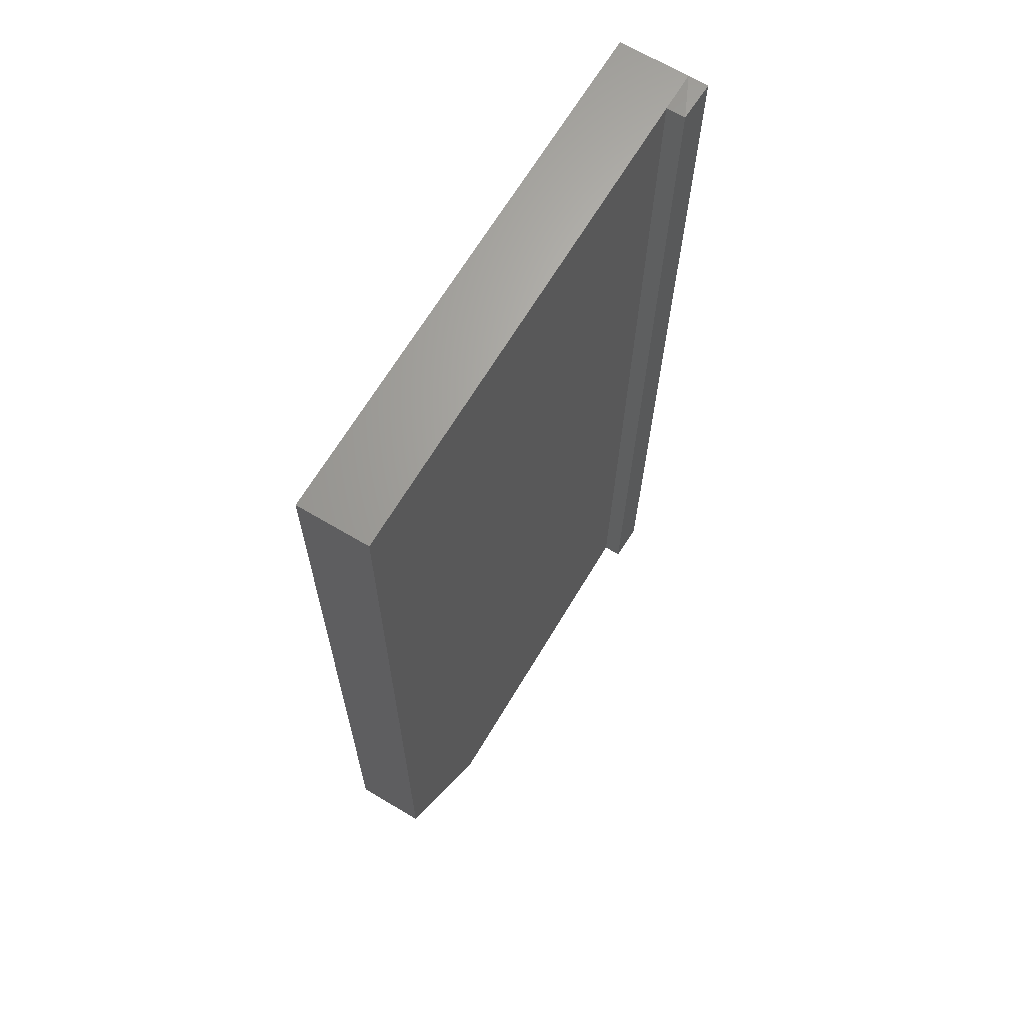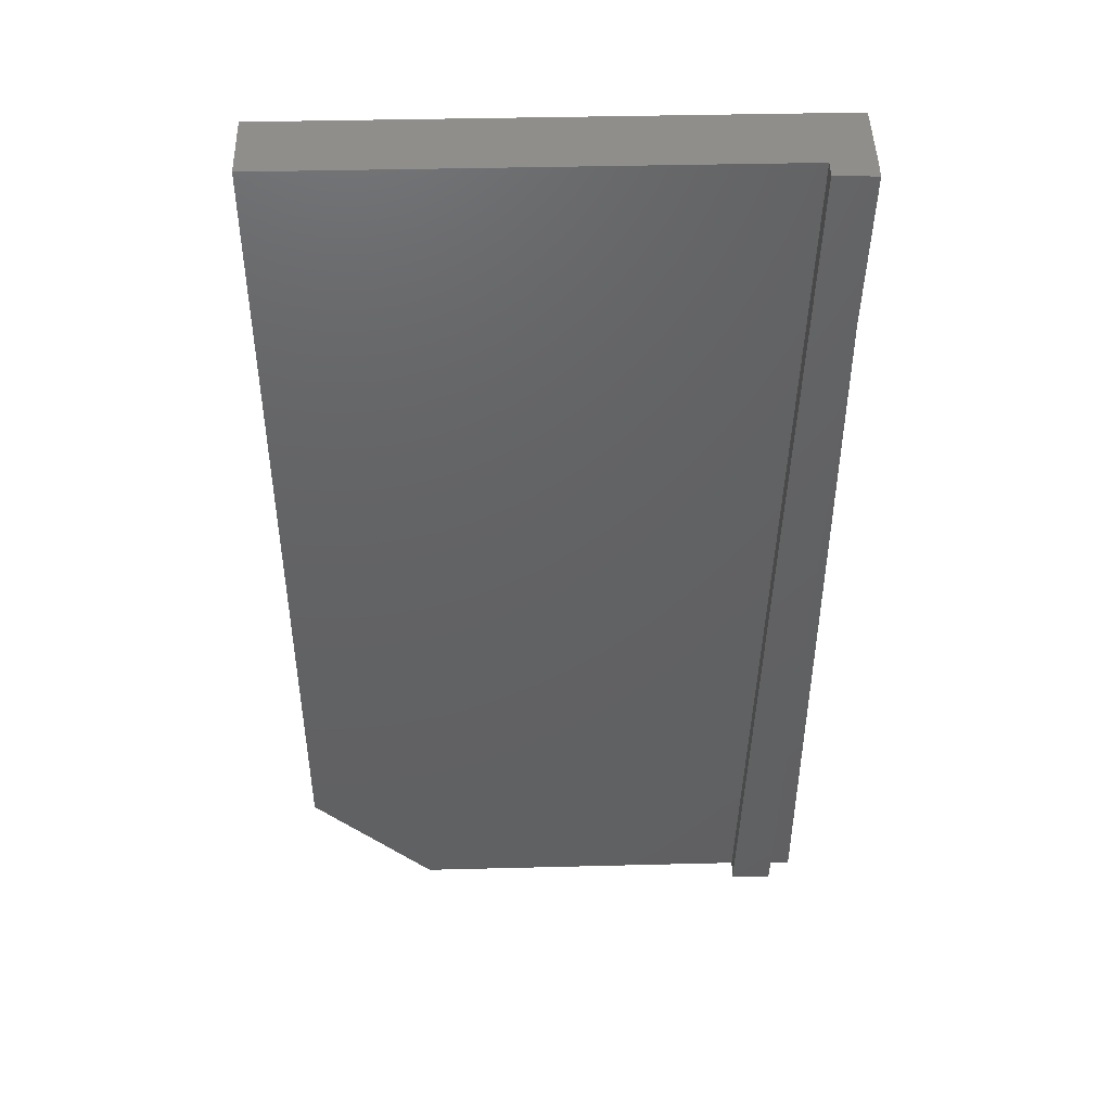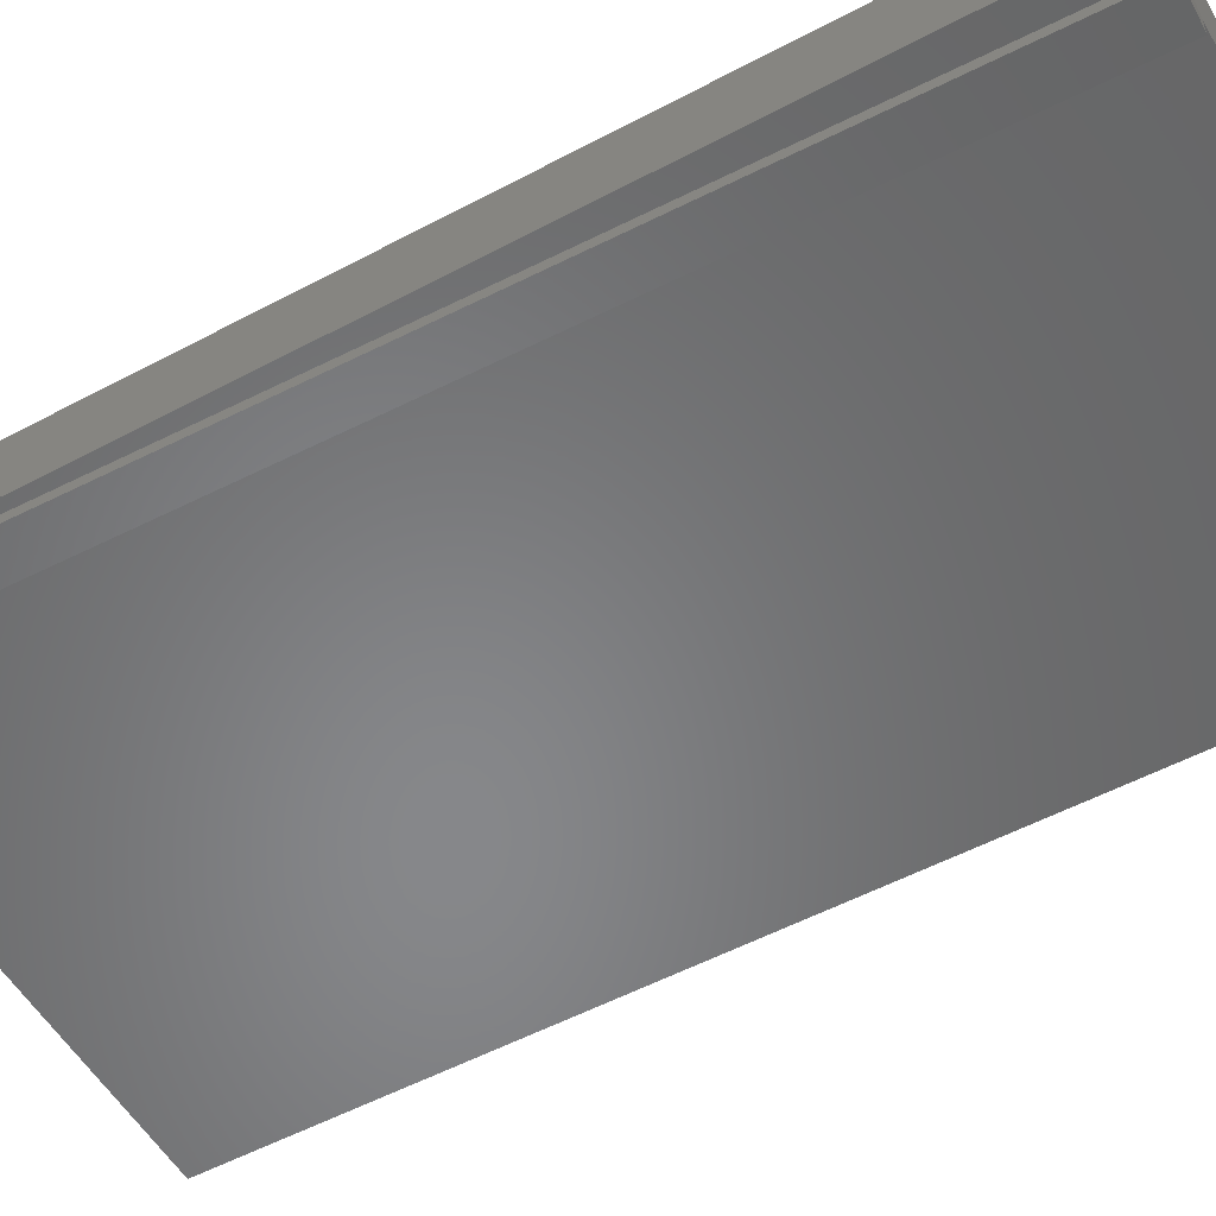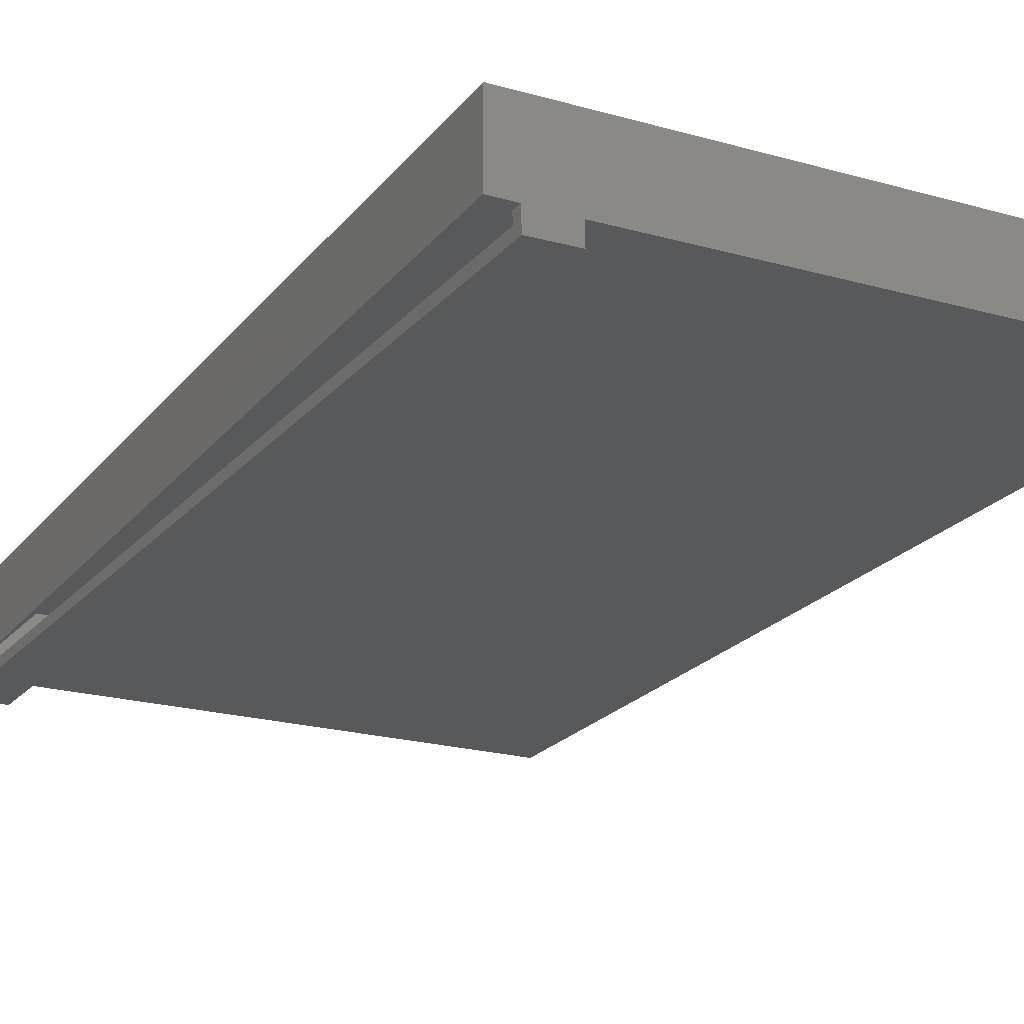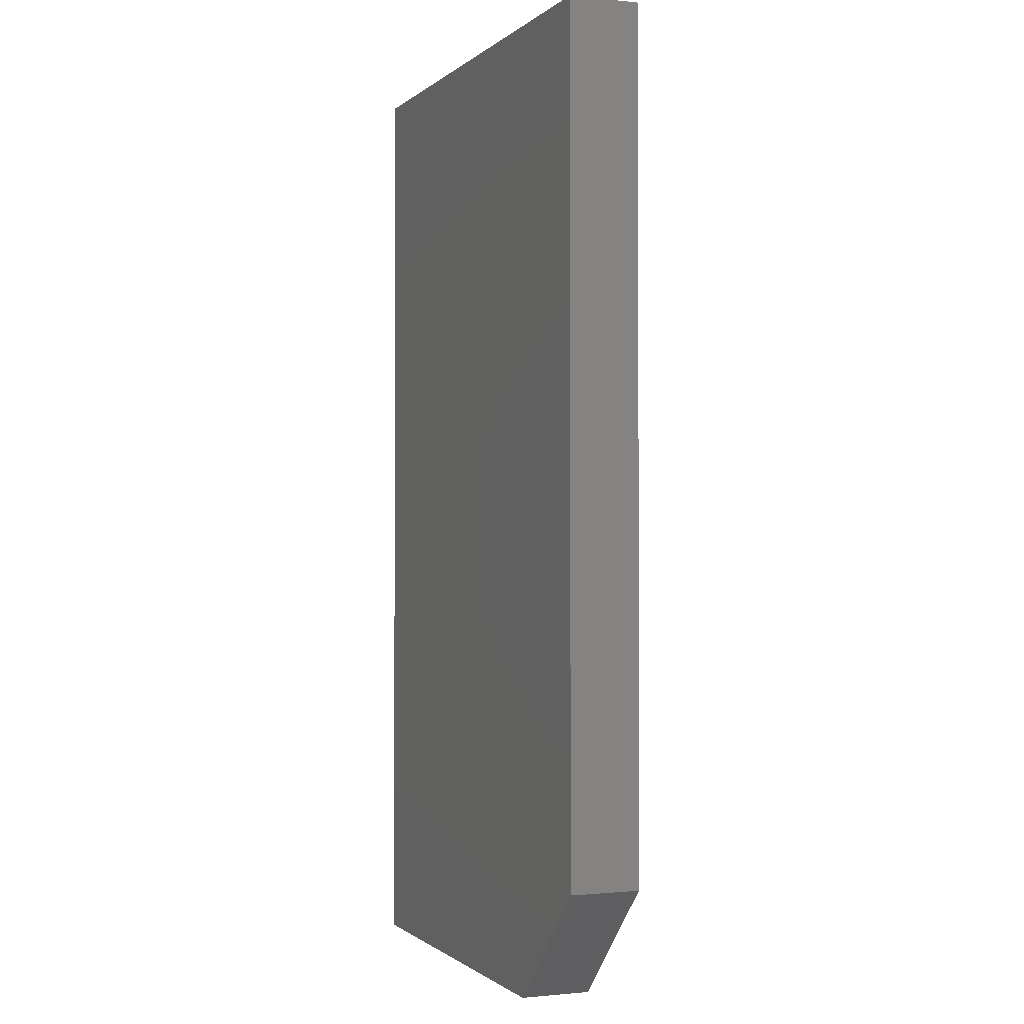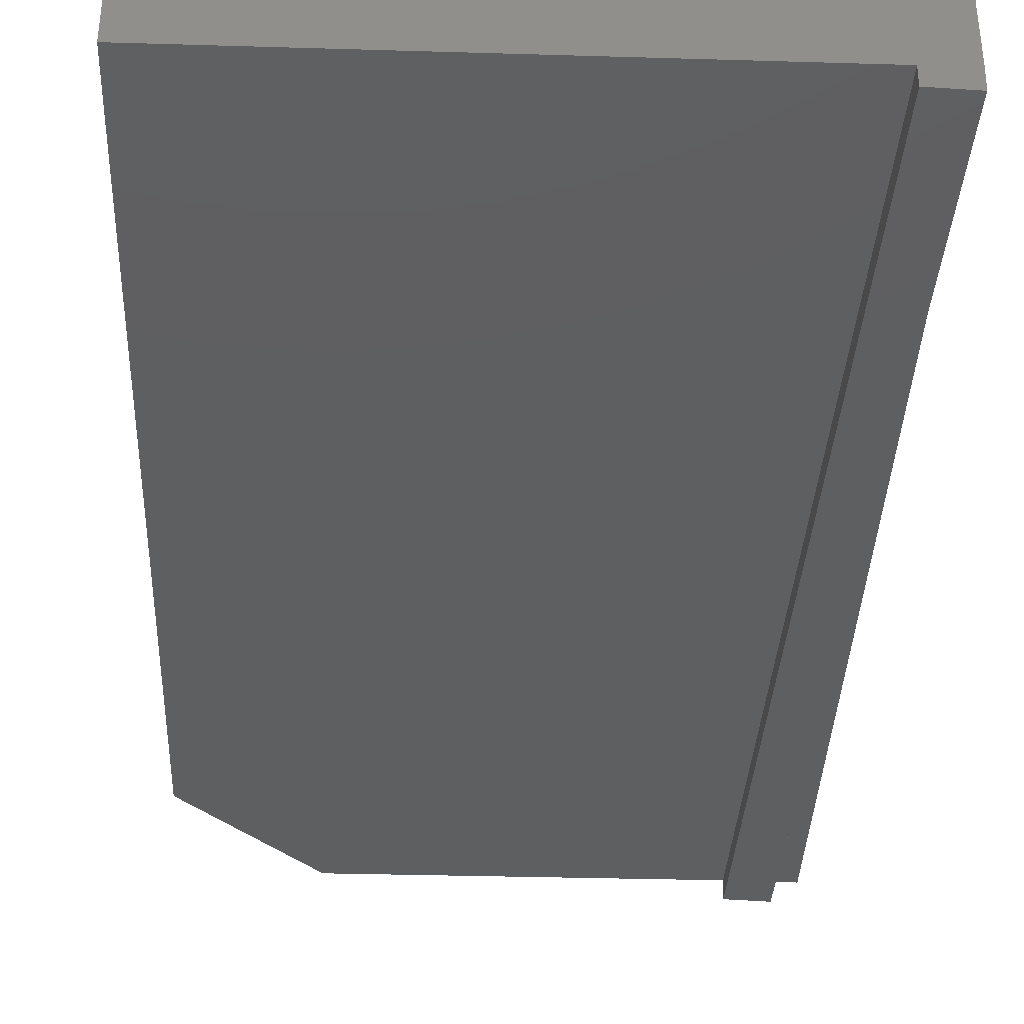
<metadata>
{"format":"stl","ext":"stl","renderer":"f3d","projection":"perspective","resolution":1024,"background":"white","views":[{"elev":66.5,"azim":120.9,"up":"+Y"},{"elev":45.9,"azim":178.5,"up":"+Y"},{"elev":-54.1,"azim":-60.5,"up":"+Z"},{"elev":-21.2,"azim":-27.0,"up":"+Z"},{"elev":-0.9,"azim":68.5,"up":"+Y"},{"elev":-37.3,"azim":177.8,"up":"+Z"}]}
</metadata>
<code>
# stl→obj: 40 verts, 76 faces
v 0.007812 0.424 0.007812
v 0.01803 0.007812 0.007812
v 0.01821 0.008036 0
v 0.0001917 0.7422 0
v -9.588e-05 0.7422 0.007812
v 2.776e-17 0.75 0.05469
v 0 0.75 0
v 0 0.7461 0
v 0 0 0
v 0 0 0.05469
v 0.01841 0.0002259 -7.589e-19
v 0.01878 0.0002259 -0.01517
v 0.0184 0.008036 -0.007363
v 0.0003834 0.7422 -0.007805
v 0.0003835 0.75 -0.01562
v 0.04215 0.008619 -0.00678
v 0.04179 0.008619 0.007812
v 0.02414 0.7428 -0.007222
v 0.007812 0.7422 0.007812
v 0.02378 0.7422 0.007812
v 0.007812 0.7422 0.04688
v 0.4027 0.7422 0.007812
v 0.4027 0.7422 0.04688
v 0.008919 0.007812 0.007812
v 0.007812 0.007812 0.007812
v 0.007812 0.007812 0.04688
v 0.4027 0.09699 0.007812
v 0.3135 0.007812 0.007812
v 0.3135 0.007812 0.04688
v 0.4027 0.09699 0.04688
v 0.03194 0.7508 -0.01485
v 0.03156 0.75 0
v 0.05034 0.001001 -0.01439
v 0.04999 0.001001 0
v 0.3168 0 0.05469
v 0.3168 0 0
v 0.4105 0.09375 0
v 0.4105 0.75 0
v 0.4105 0.75 0.05469
v 0.4105 0.09375 0.05469
f 1 2 3
f 1 3 4
f 1 4 5
f 6 7 8
f 6 8 4
f 6 4 9
f 6 9 10
f 9 4 11
f 11 4 3
f 12 3 13
f 12 11 3
f 4 8 14
f 15 12 13
f 15 13 14
f 15 14 8
f 15 8 7
f 16 13 3
f 16 3 2
f 16 2 17
f 14 18 4
f 19 5 4
f 19 4 18
f 19 18 20
f 14 13 18
f 18 13 16
f 19 20 21
f 21 20 22
f 21 22 23
f 24 1 25
f 24 2 1
f 18 16 20
f 20 16 17
f 5 19 1
f 19 21 1
f 1 21 26
f 1 26 25
f 22 20 27
f 27 20 17
f 27 17 28
f 25 26 24
f 29 28 17
f 29 17 2
f 29 2 24
f 29 24 26
f 27 28 30
f 30 28 29
f 30 23 27
f 27 23 22
f 29 26 30
f 30 26 21
f 30 21 23
f 31 32 33
f 33 32 34
f 33 34 12
f 12 34 11
f 34 10 11
f 10 34 35
f 35 34 36
f 11 10 9
f 36 34 37
f 37 34 32
f 37 32 38
f 39 38 6
f 6 38 32
f 6 32 7
f 15 7 31
f 31 7 32
f 15 31 12
f 12 31 33
f 39 6 40
f 40 6 10
f 40 10 35
f 40 37 39
f 39 37 38
f 37 40 36
f 36 40 35

</code>
